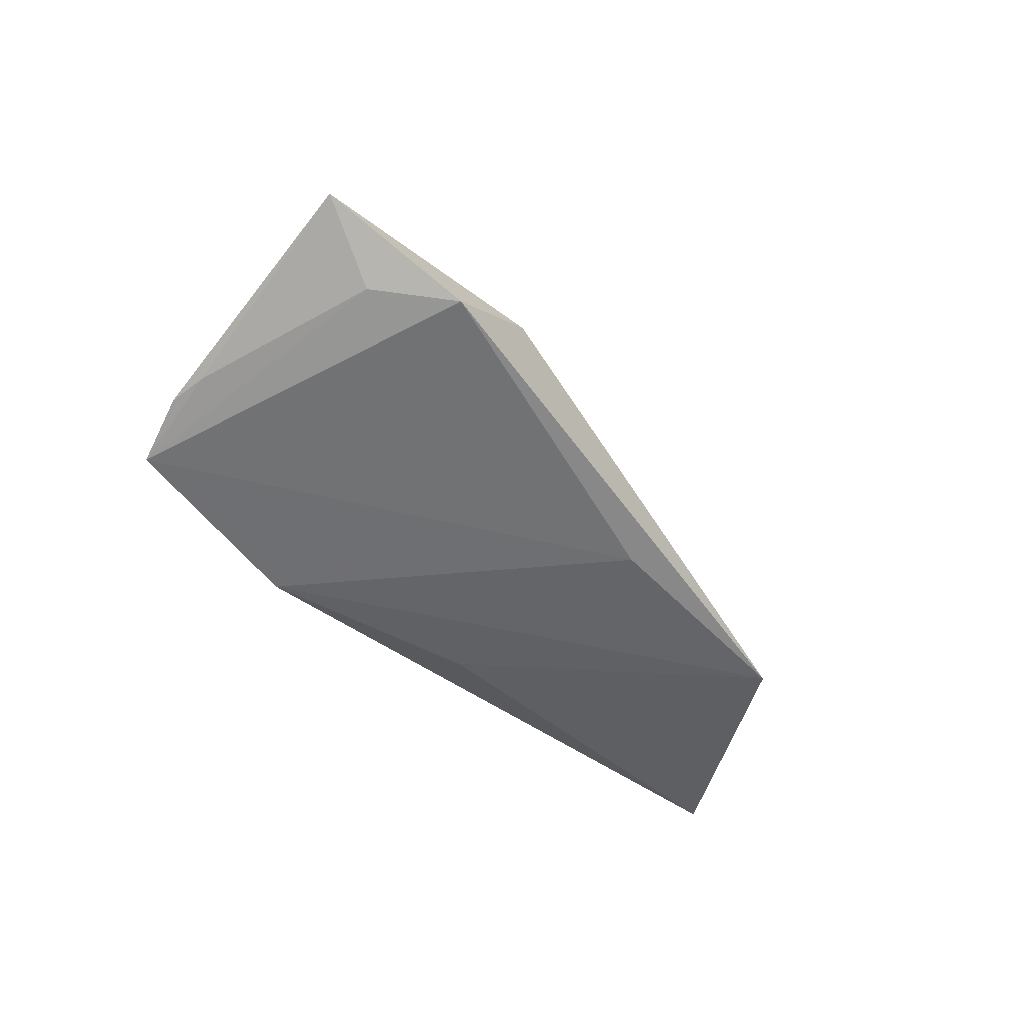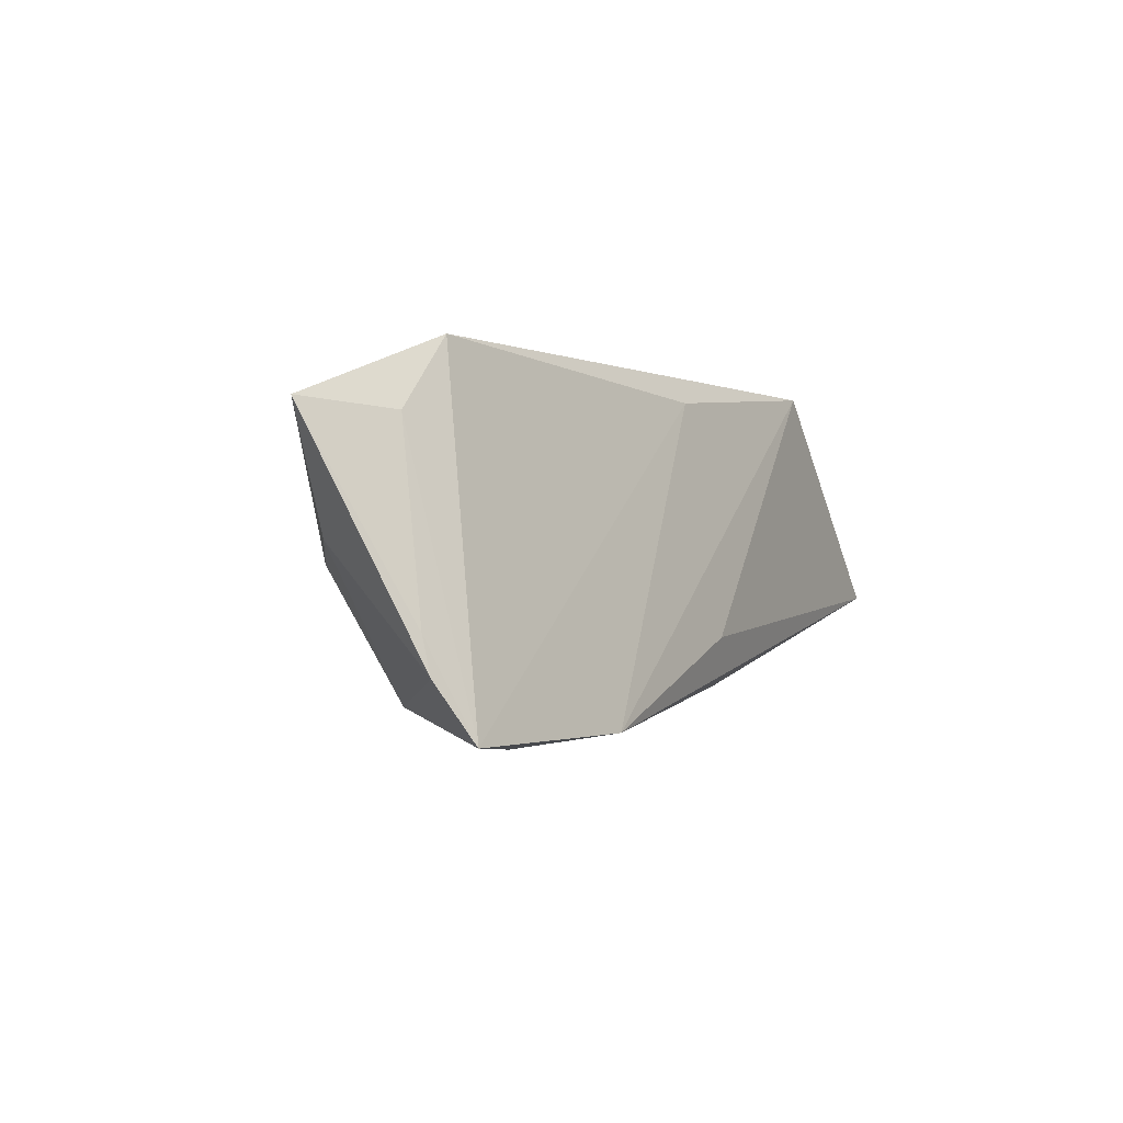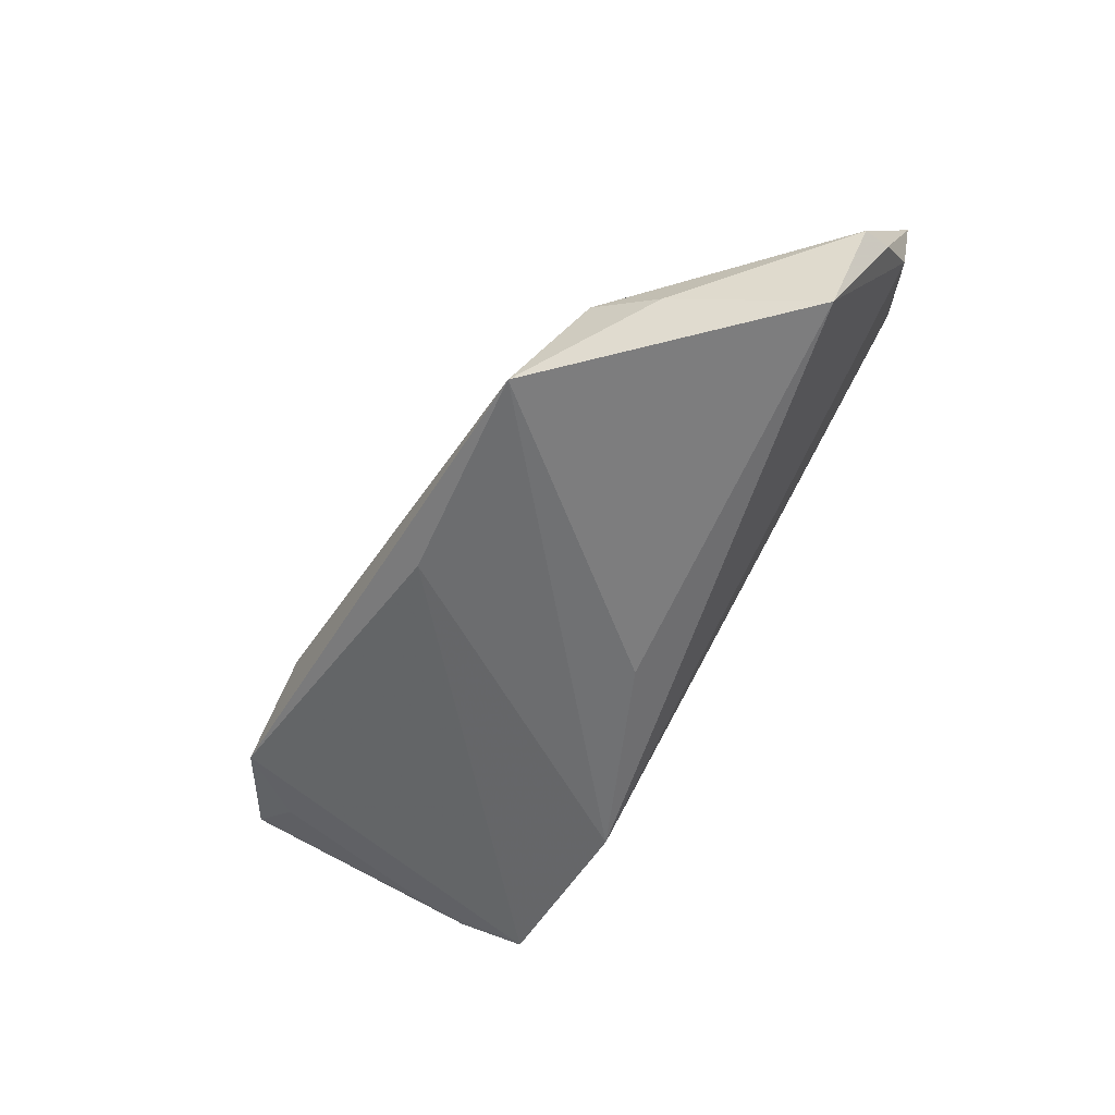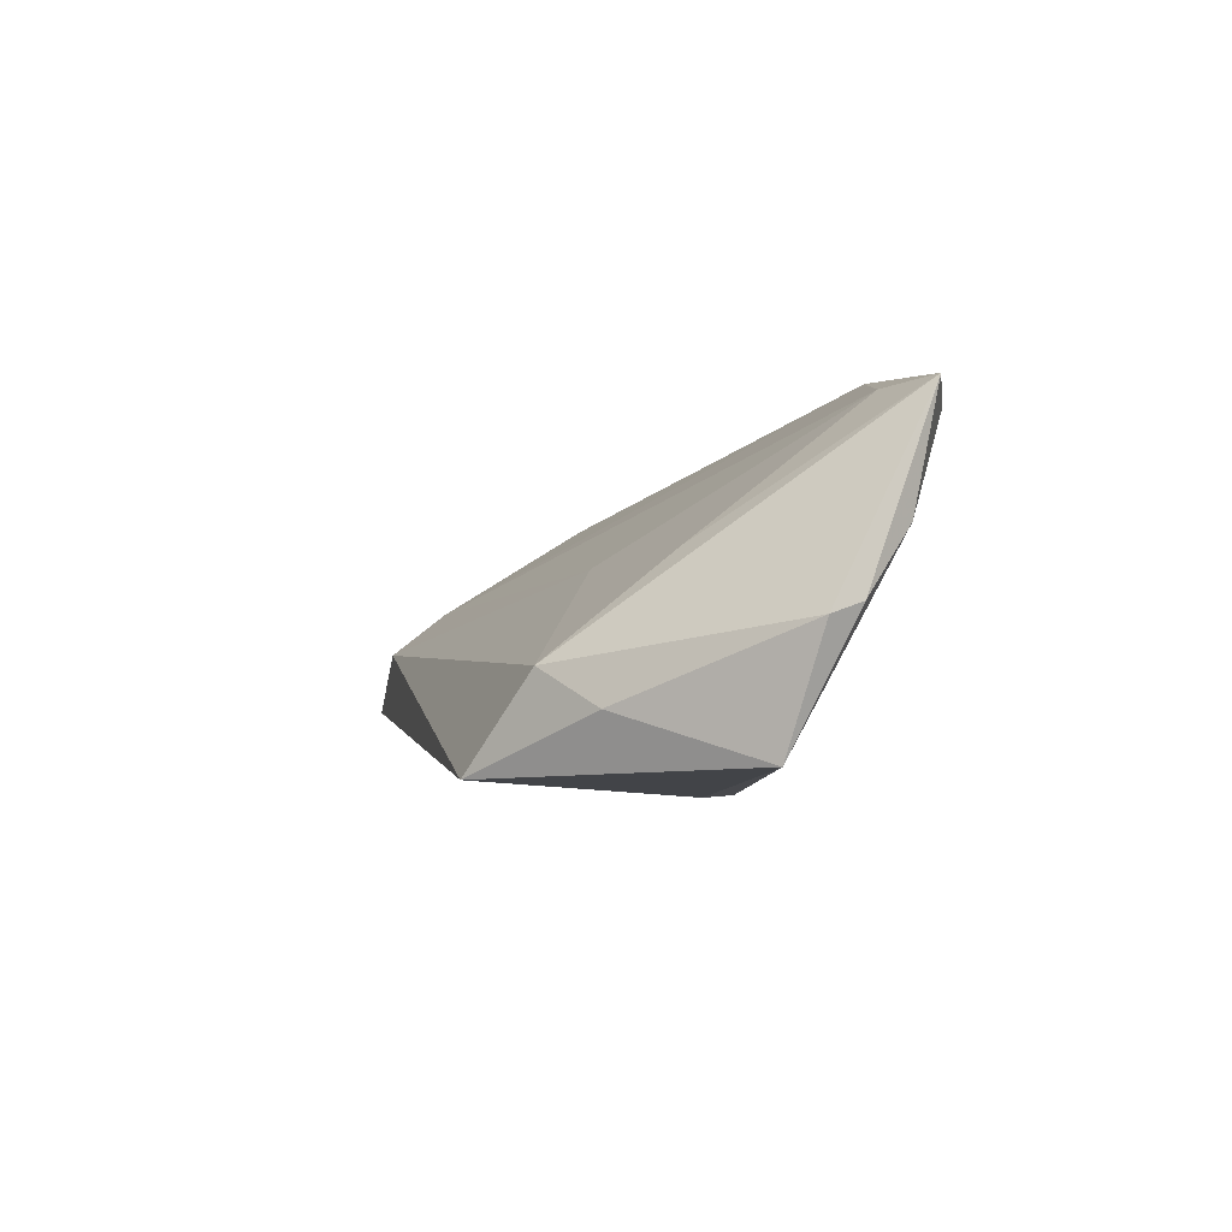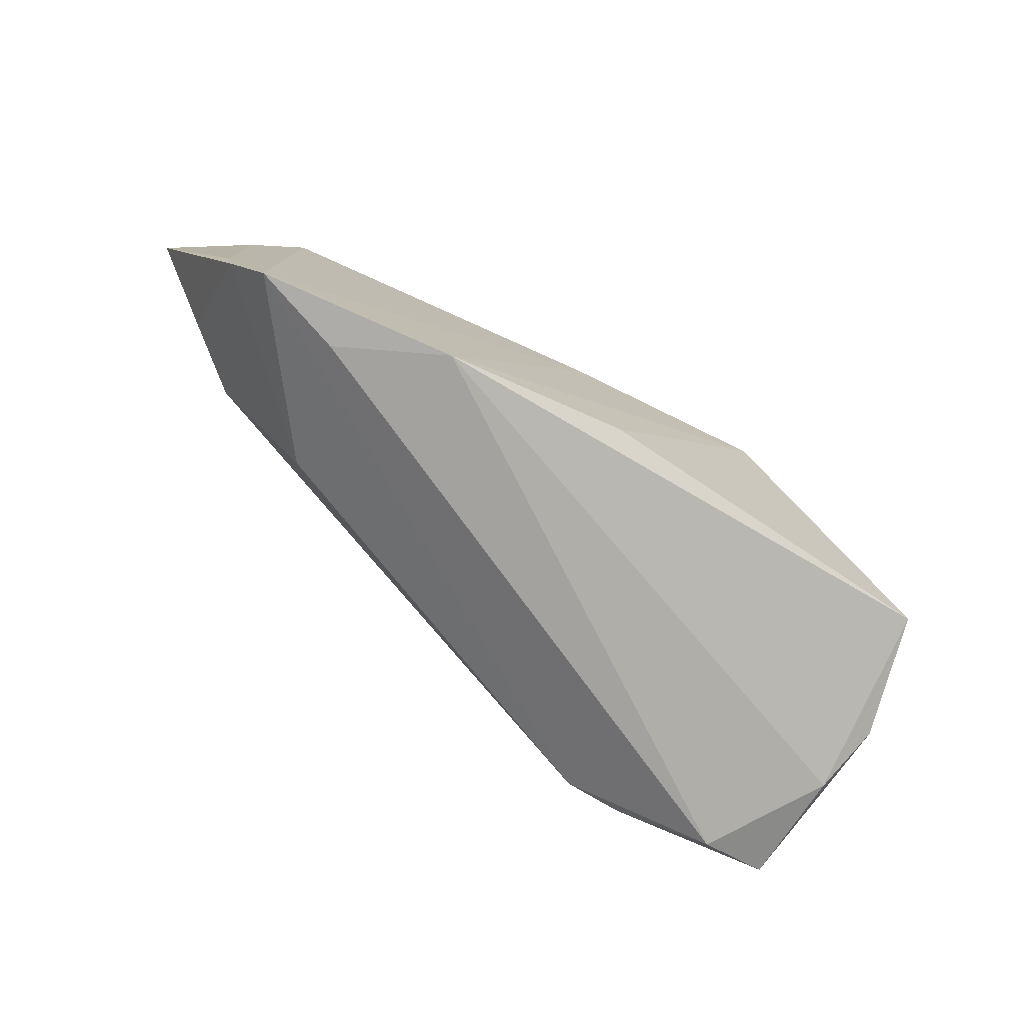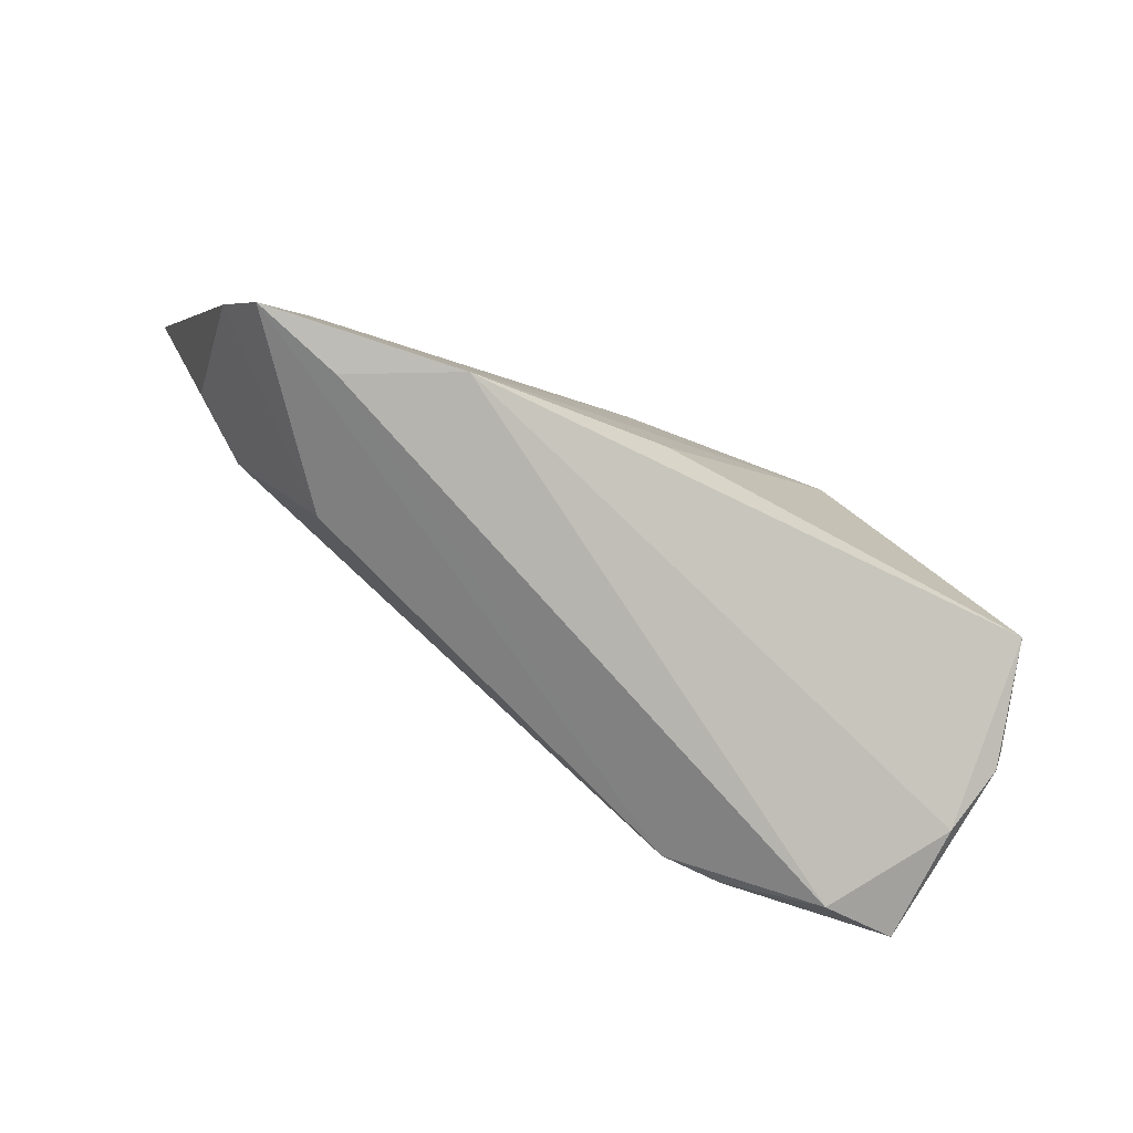
<metadata>
{"format":"obj","ext":"obj","renderer":"f3d","projection":"perspective","resolution":1024,"background":"white","views":[{"elev":-40.1,"azim":123.7,"up":"+Z"},{"elev":-3.9,"azim":116.7,"up":"+Y"},{"elev":-59.1,"azim":-120.7,"up":"+Z"},{"elev":-7.8,"azim":-103.6,"up":"+Z"},{"elev":-67.4,"azim":143.4,"up":"+Y"},{"elev":-74.6,"azim":150.2,"up":"+Y"}]}
</metadata>
<code>
v -0.04249 0.01504 -0.01139
v 0.04457 0.0001469 0.01246
v -0.03546 0.02039 -0.006419
v 0.0329 0.02553 0.002341
v 0.002023 0.02254 -0.0138
v -0.03298 -0.01648 0.02562
v -0.05925 -0.003022 -0.003538
v 0.05292 0.002295 0.007297
v 0.04594 0.02518 -0.004038
v -0.0468 -0.01284 0.02155
v 0.03292 -0.01601 0.009071
v -0.05856 -0.006919 -0.002055
v -0.05417 8.884e-05 -0.01765
v -0.01899 0.01078 0.006381
v 0.03085 0.01911 0.007581
v 0.05481 -0.008176 -0.006305
v 0.05276 0.01595 -0.002444
v 0.05456 -0.01295 -0.007292
v 0.02575 -0.01895 -0.0158
v 0.02387 0.00233 0.01824
v 0.06214 0.0169 0.005409
v -0.04051 0.006168 0.005751
v -0.0448 -0.02066 0.02051
v -0.02722 0.02653 -0.01765
v -0.0003464 -0.007261 -0.01765
v 0.039 -0.02066 -0.008224
v -0.02469 -0.017 0.02593
v -0.05576 -0.01289 0.006281
v -0.0557 -0.01618 0.02134
v 0.05086 -0.02026 -0.01096
f 25 13 24
f 17 9 21
f 30 9 17
f 24 9 5
f 5 9 30
f 4 9 24
f 21 9 4
f 1 13 7
f 24 13 1
f 11 27 30
f 7 13 12
f 13 28 12
f 7 12 29
f 29 12 28
f 19 28 13
f 13 25 19
f 19 5 30
f 19 25 24
f 24 5 19
f 16 17 21
f 30 17 16
f 3 4 24
f 24 1 3
f 3 1 7
f 7 29 3
f 10 29 6
f 27 20 6
f 27 6 23
f 23 6 29
f 23 29 28
f 28 19 23
f 4 3 14
f 22 29 10
f 22 3 29
f 10 14 22
f 22 14 3
f 21 4 15
f 15 20 21
f 15 14 10
f 4 14 15
f 10 6 15
f 15 6 20
f 18 11 30
f 18 8 11
f 21 8 18
f 18 16 21
f 30 16 18
f 11 8 2
f 27 11 2
f 2 20 27
f 21 20 2
f 2 8 21
f 26 19 30
f 26 23 19
f 30 27 26
f 27 23 26

</code>
